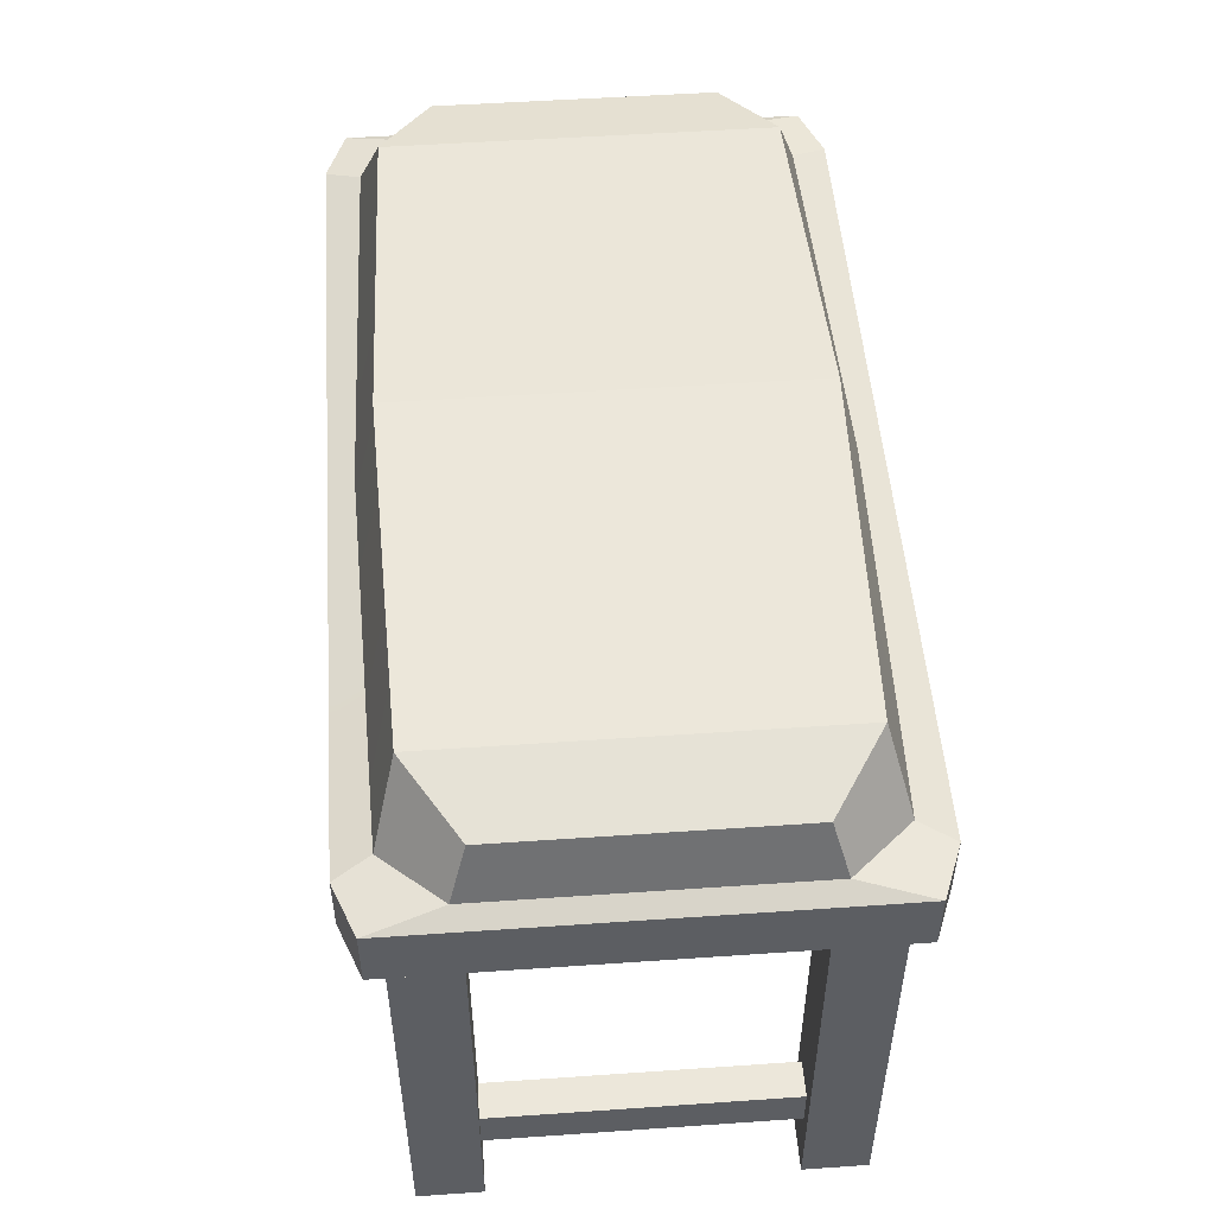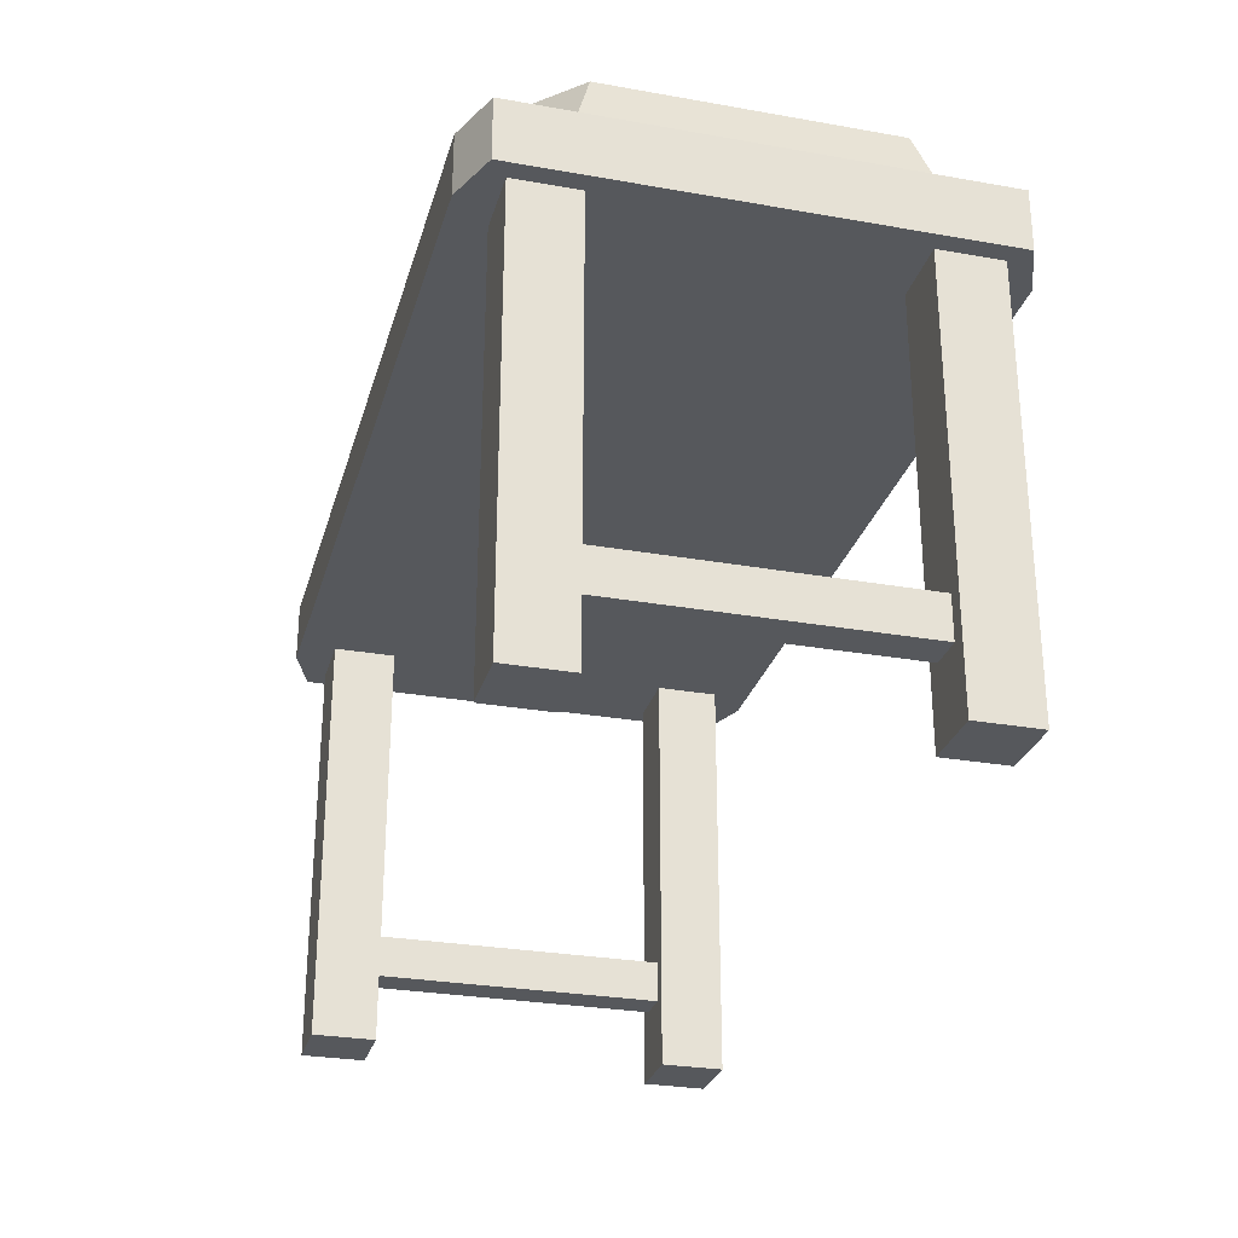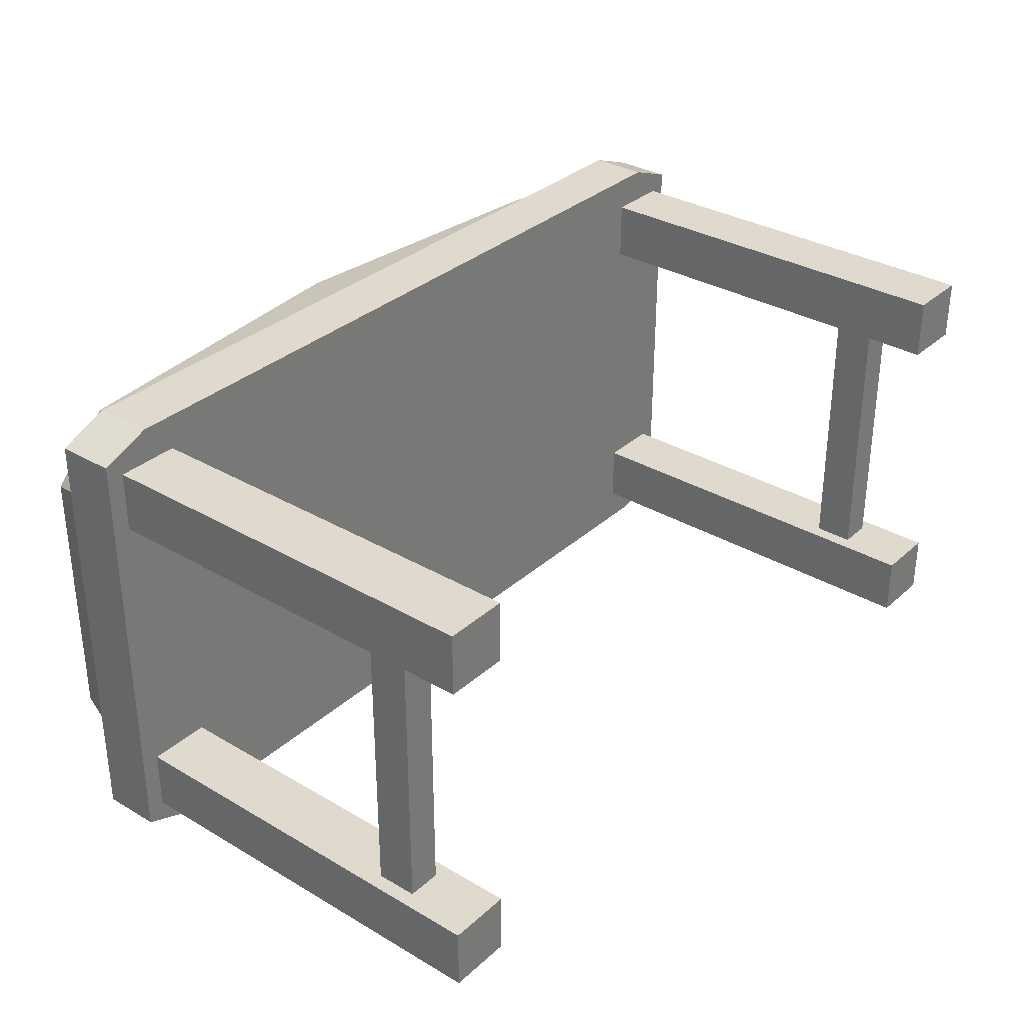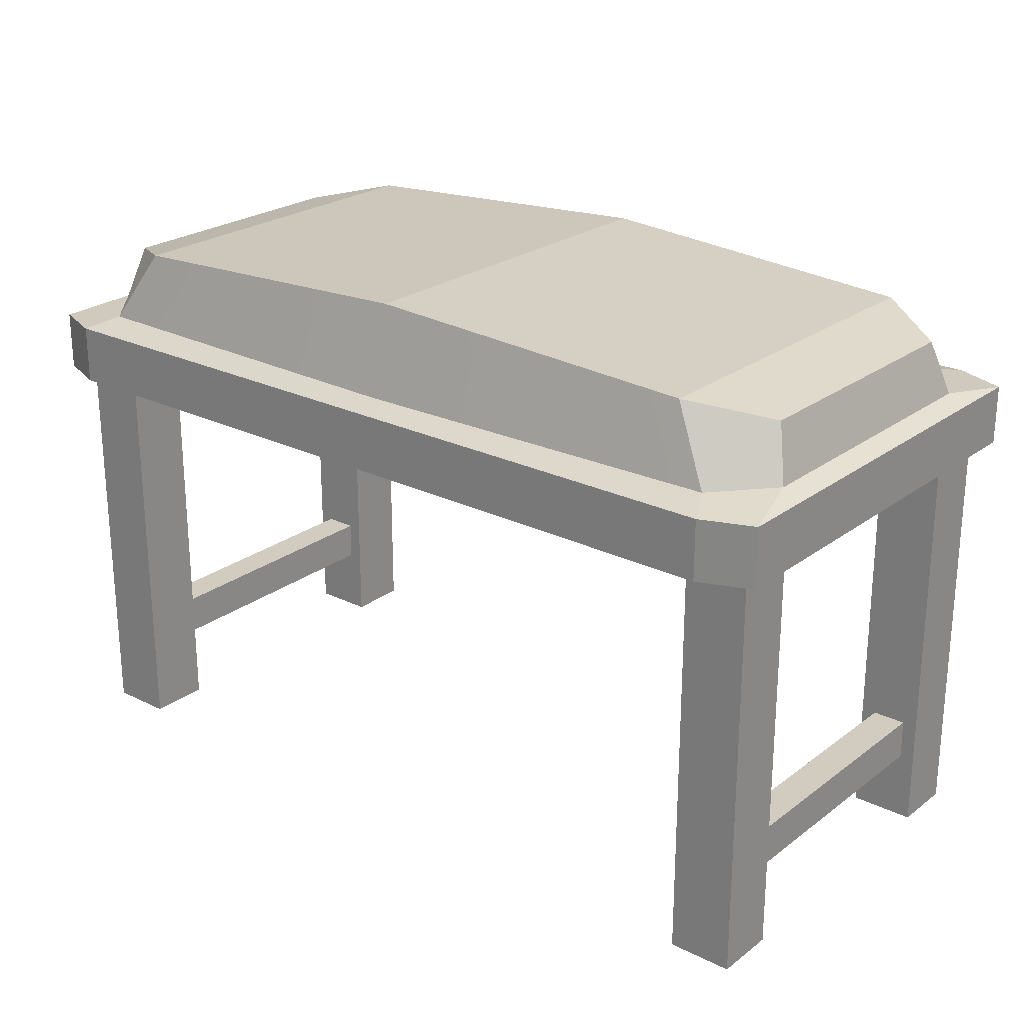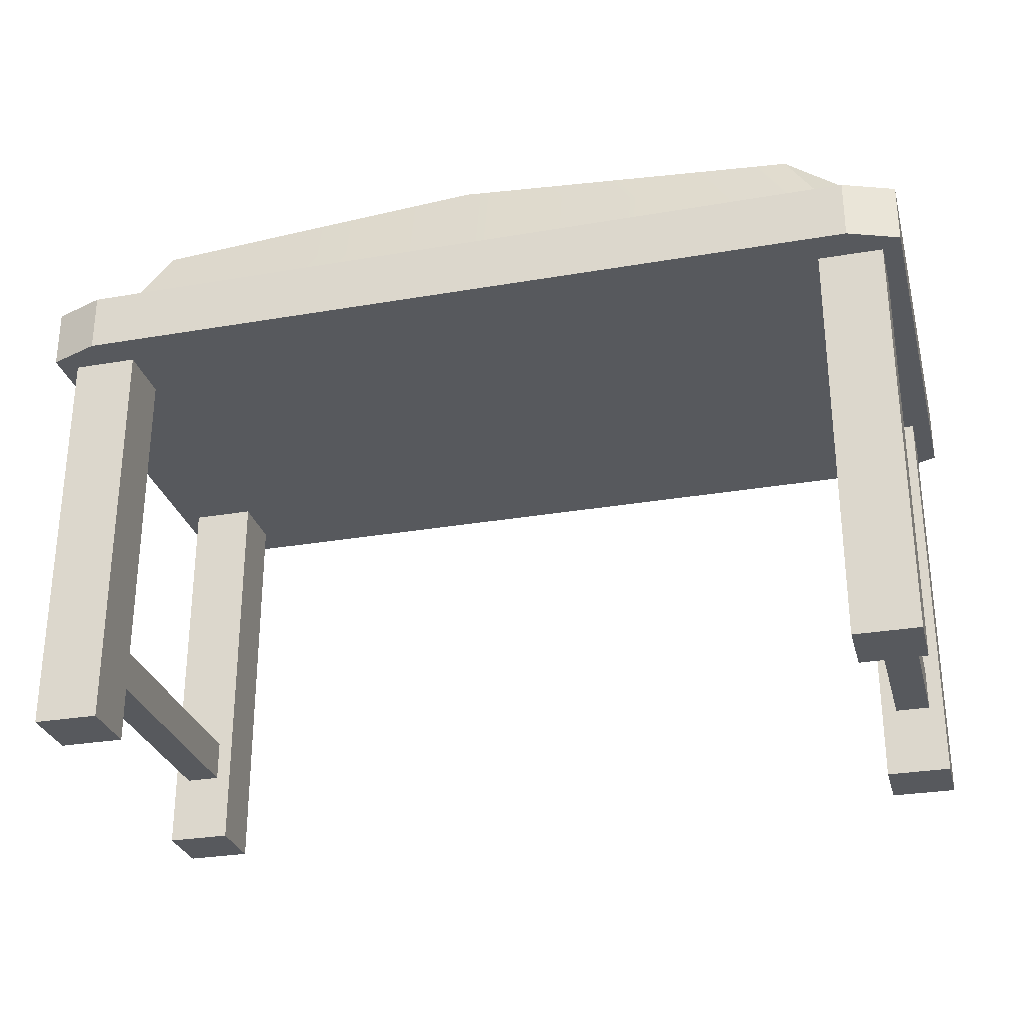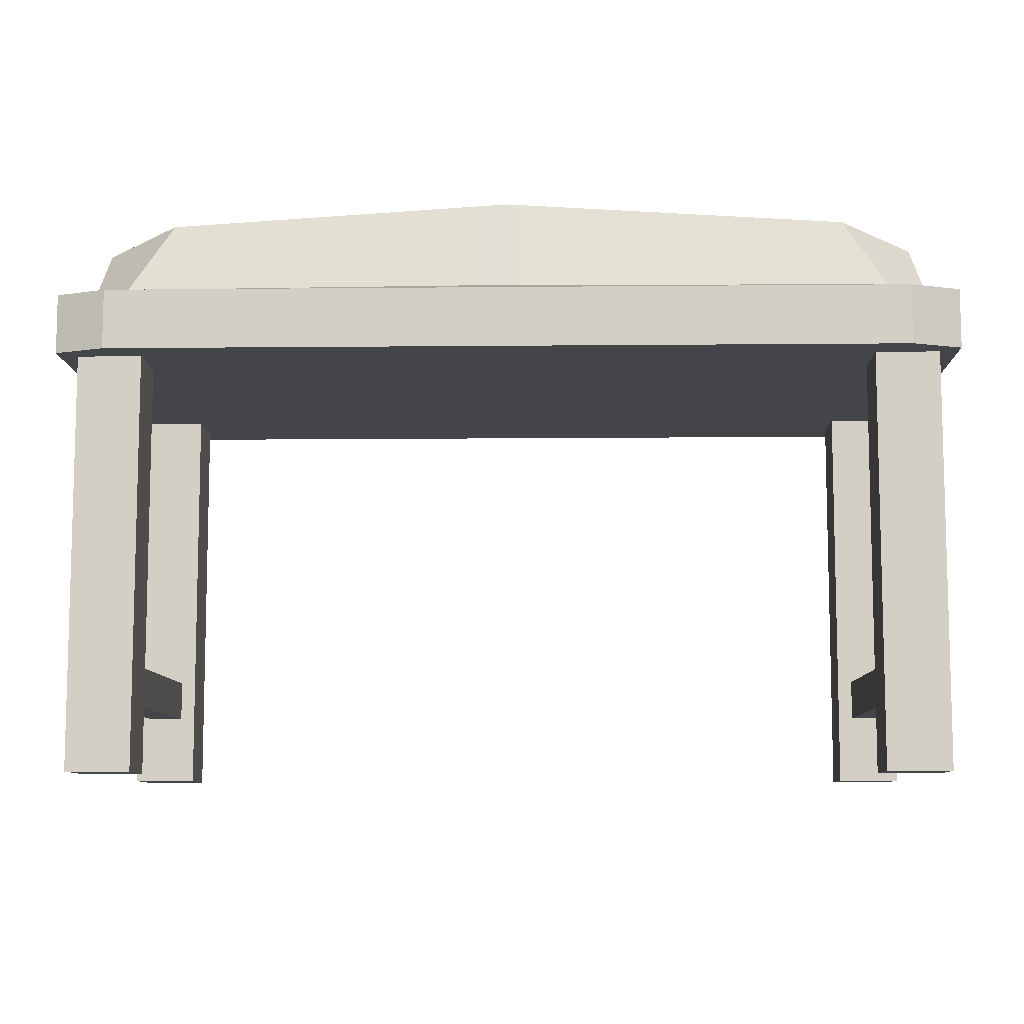
<metadata>
{"format":"obj","ext":"obj","renderer":"f3d","projection":"perspective","resolution":1024,"background":"white","views":[{"elev":51.2,"azim":-94.3,"up":"+Y"},{"elev":-28.3,"azim":-105.0,"up":"+Y"},{"elev":32.6,"azim":-50.8,"up":"+Z"},{"elev":23.9,"azim":39.2,"up":"+Y"},{"elev":-29.0,"azim":14.4,"up":"+Y"},{"elev":-8.9,"azim":1.5,"up":"+Y"}]}
</metadata>
<code>
g SM_Prop_Piano_Seat_01
v 0.3834 0.06471 -0.1311
v 0.3834 0.06471 0.1311
v 0.3834 0.1023 0.1311
v 0.3834 0.1023 -0.1311
v 0.3519 0.06471 0.1311
v 0.3519 0.06471 -0.1311
v 0.3519 0.1023 -0.1311
v 0.3519 0.1023 0.1311
v 0.3834 0.1023 -0.1311
v 0.3834 0.1023 0.1311
v 0.3519 0.1023 0.1311
v 0.3519 0.1023 -0.1311
v 0.3519 0.06471 -0.1311
v 0.3519 0.06471 0.1311
v 0.3834 0.06471 0.1311
v 0.3834 0.06471 -0.1311
v -0.3834 0.06471 -0.1311
v -0.3834 0.06471 0.1311
v -0.3519 0.06471 0.1311
v -0.3519 0.06471 -0.1311
v -0.3834 0.1023 0.1311
v -0.3834 0.1023 -0.1311
v -0.3519 0.1023 -0.1311
v -0.3519 0.1023 0.1311
v -0.3519 0.06471 -0.1311
v -0.3519 0.06471 0.1311
v -0.3519 0.1023 0.1311
v -0.3519 0.1023 -0.1311
v -0.3834 0.1023 -0.1311
v -0.3834 0.1023 0.1311
v -0.3834 0.06471 0.1311
v -0.3834 0.06471 -0.1311
v 0 0.4362 0.2206
v 0.3674 0.4362 0.2206
v 0.3674 0.3814 0.2206
v 0 0.3814 0.2206
v -0.3674 0.4362 0.2206
v -0.3674 0.3814 0.2206
v 4.768e-07 0.5273 -0.1781
v 0.3131 0.51 -0.1702
v 0.3131 0.51 0.1702
v 4.768e-07 0.5273 0.1781
v 0 0.3814 -0.2206
v 0.3674 0.3814 -0.2206
v 0.3674 0.4362 -0.2206
v 0 0.4362 -0.2206
v -0.3674 0.3814 -0.2206
v -0.3674 0.4362 -0.2206
v 0.4141 0.3814 0.2023
v 0.4141 0.4362 0.2023
v 0.4141 0.4362 -0.2023
v 0.4141 0.3814 -0.2023
v -0.4141 0.3814 -0.2023
v -0.4141 0.4362 -0.2023
v -0.4141 0.4362 0.2023
v -0.4141 0.3814 0.2023
v 4.768e-07 0.4442 0.1986
v 0.3516 0.4442 0.1897
v 0.3674 0.4362 0.2206
v 0 0.4362 0.2206
v -0.3516 0.4442 0.1897
v -0.3674 0.4362 0.2206
v 0.4141 0.4362 0.2023
v 0.3964 0.4442 0.1385
v 0.3964 0.4442 -0.1385
v 0.4141 0.4362 -0.2023
v 0.3516 0.4442 -0.1897
v 0 0.4362 -0.2206
v 0.3674 0.4362 -0.2206
v 4.768e-07 0.4442 -0.1986
v -0.3674 0.4362 -0.2206
v -0.3516 0.4442 -0.1897
v -0.4141 0.4362 -0.2023
v -0.3964 0.4442 -0.1385
v -0.3964 0.4442 0.1385
v -0.4141 0.4362 0.2023
v 4.768e-07 0.5273 0.1781
v 0.3131 0.51 0.1702
v 0.3516 0.4442 0.1897
v 4.768e-07 0.4442 0.1986
v -0.3131 0.51 0.1702
v -0.3516 0.4442 0.1897
v 0.3964 0.4442 0.1385
v 0.3819 0.4941 0.1243
v 0.3819 0.4941 -0.1243
v 0.3964 0.4442 -0.1385
v 0.3131 0.51 -0.1702
v 4.768e-07 0.4442 -0.1986
v 0.3516 0.4442 -0.1897
v 4.768e-07 0.5273 -0.1781
v -0.3516 0.4442 -0.1897
v -0.3131 0.51 -0.1702
v -0.3964 0.4442 -0.1385
v -0.3819 0.4941 -0.1243
v -0.3819 0.4941 0.1243
v -0.3964 0.4442 0.1385
v -0.3131 0.51 -0.1702
v 4.768e-07 0.5273 -0.1781
v 4.768e-07 0.5273 0.1781
v -0.3131 0.51 0.1702
v 0.3971 0 0.1881
v 0.3971 0.3814 0.1881
v 0.3971 0.3814 0.1311
v 0.3971 0 0.1311
v 0.3383 0.3814 0.1881
v 0.3383 0 0.1881
v 0.3383 0 0.1311
v 0.3383 0.3814 0.1311
v 0.3383 0 0.1881
v 0.3971 0 0.1881
v 0.3971 0 0.1311
v 0.3383 0 0.1311
v 0.3971 0 0.1311
v 0.3971 0.3814 0.1311
v 0.3383 0.3814 0.1311
v 0.3383 0 0.1311
v 0.3383 0 0.1881
v 0.3383 0.3814 0.1881
v 0.3971 0.3814 0.1881
v 0.3971 0 0.1881
v 0.3971 0 -0.1881
v 0.3971 0.3814 -0.1881
v 0.3383 0.3814 -0.1881
v 0.3383 0 -0.1881
v 0.3971 0.3814 -0.1311
v 0.3971 0 -0.1311
v 0.3383 0 -0.1311
v 0.3383 0.3814 -0.1311
v 0.3971 0 -0.1311
v 0.3971 0 -0.1881
v 0.3383 0 -0.1881
v 0.3383 0 -0.1311
v 0.3383 0 -0.1881
v 0.3383 0.3814 -0.1881
v 0.3383 0.3814 -0.1311
v 0.3383 0 -0.1311
v 0.3971 0 -0.1311
v 0.3971 0.3814 -0.1311
v 0.3971 0.3814 -0.1881
v 0.3971 0 -0.1881
v -0.3971 0 0.1881
v -0.3971 0.3814 0.1881
v -0.3383 0.3814 0.1881
v -0.3383 0 0.1881
v -0.3971 0.3814 0.1311
v -0.3971 0 0.1311
v -0.3383 0 0.1311
v -0.3383 0.3814 0.1311
v -0.3971 0 0.1311
v -0.3971 0 0.1881
v -0.3383 0 0.1881
v -0.3383 0 0.1311
v -0.3383 0 0.1881
v -0.3383 0.3814 0.1881
v -0.3383 0.3814 0.1311
v -0.3383 0 0.1311
v -0.3971 0 0.1311
v -0.3971 0.3814 0.1311
v -0.3971 0.3814 0.1881
v -0.3971 0 0.1881
v -0.3971 0 -0.1881
v -0.3971 0.3814 -0.1881
v -0.3971 0.3814 -0.1311
v -0.3971 0 -0.1311
v -0.3383 0.3814 -0.1881
v -0.3383 0 -0.1881
v -0.3383 0 -0.1311
v -0.3383 0.3814 -0.1311
v -0.3383 0 -0.1881
v -0.3971 0 -0.1881
v -0.3971 0 -0.1311
v -0.3383 0 -0.1311
v -0.3971 0 -0.1311
v -0.3971 0.3814 -0.1311
v -0.3383 0.3814 -0.1311
v -0.3383 0 -0.1311
v -0.3383 0 -0.1881
v -0.3383 0.3814 -0.1881
v -0.3971 0.3814 -0.1881
v -0.3971 0 -0.1881
v -0.3819 0.4941 0.1243
v -0.3819 0.4941 -0.1243
v -0.3131 0.51 -0.1702
v -0.3131 0.51 0.1702
v -0.3964 0.4442 0.1385
v -0.3819 0.4941 0.1243
v -0.3131 0.51 0.1702
v -0.3516 0.4442 0.1897
v -0.4141 0.4362 0.2023
v -0.3964 0.4442 0.1385
v -0.3516 0.4442 0.1897
v -0.3674 0.4362 0.2206
v -0.4141 0.3814 0.2023
v -0.4141 0.4362 0.2023
v -0.3674 0.4362 0.2206
v -0.3674 0.3814 0.2206
v -0.4141 0.3814 -0.2023
v -0.4141 0.3814 0.2023
v -0.3674 0.3814 0.2206
v -0.3674 0.3814 -0.2206
v 0 0.3814 -0.2206
v 0 0.3814 0.2206
v 0.3674 0.3814 -0.2206
v 0.3674 0.3814 0.2206
v 0.4141 0.3814 -0.2023
v 0.4141 0.3814 0.2023
v -0.4141 0.4362 -0.2023
v -0.4141 0.3814 -0.2023
v -0.3674 0.3814 -0.2206
v -0.3674 0.4362 -0.2206
v -0.3516 0.4442 -0.1897
v -0.3964 0.4442 -0.1385
v -0.4141 0.4362 -0.2023
v -0.3674 0.4362 -0.2206
v -0.3131 0.51 -0.1702
v -0.3819 0.4941 -0.1243
v -0.3964 0.4442 -0.1385
v -0.3516 0.4442 -0.1897
v 0.3674 0.4362 0.2206
v 0.4141 0.4362 0.2023
v 0.4141 0.3814 0.2023
v 0.3674 0.3814 0.2206
v 0.3516 0.4442 0.1897
v 0.3964 0.4442 0.1385
v 0.4141 0.4362 0.2023
v 0.3674 0.4362 0.2206
v 0.3131 0.51 0.1702
v 0.3819 0.4941 0.1243
v 0.3964 0.4442 0.1385
v 0.3516 0.4442 0.1897
v 0.3131 0.51 -0.1702
v 0.3819 0.4941 -0.1243
v 0.3819 0.4941 0.1243
v 0.3131 0.51 0.1702
v 0.3964 0.4442 -0.1385
v 0.3819 0.4941 -0.1243
v 0.3131 0.51 -0.1702
v 0.3516 0.4442 -0.1897
v 0.4141 0.4362 -0.2023
v 0.3964 0.4442 -0.1385
v 0.3516 0.4442 -0.1897
v 0.3674 0.4362 -0.2206
v 0.3674 0.3814 -0.2206
v 0.4141 0.3814 -0.2023
v 0.4141 0.4362 -0.2023
v 0.3674 0.4362 -0.2206
f 2 1 3
f 3 1 4
f 6 5 7
f 7 5 8
f 10 9 11
f 11 9 12
f 14 13 15
f 15 13 16
f 18 17 19
f 19 17 20
f 22 21 23
f 23 21 24
f 26 25 27
f 27 25 28
f 30 29 31
f 31 29 32
f 34 33 35
f 35 33 36
f 33 37 36
f 36 37 38
f 40 39 41
f 41 39 42
f 44 43 45
f 45 43 46
f 43 47 46
f 46 47 48
f 50 49 51
f 51 49 52
f 54 53 55
f 55 53 56
f 58 57 59
f 59 57 60
f 57 61 60
f 60 61 62
f 64 63 65
f 65 63 66
f 68 67 69
f 70 67 68
f 71 70 68
f 72 70 71
f 74 73 75
f 75 73 76
f 78 77 79
f 79 77 80
f 77 81 80
f 80 81 82
f 84 83 85
f 85 83 86
f 88 87 89
f 90 87 88
f 91 90 88
f 92 90 91
f 94 93 95
f 95 93 96
f 98 97 99
f 99 97 100
f 102 101 103
f 103 101 104
f 106 105 107
f 107 105 108
f 110 109 111
f 111 109 112
f 114 113 115
f 115 113 116
f 118 117 119
f 119 117 120
f 122 121 123
f 123 121 124
f 126 125 127
f 127 125 128
f 130 129 131
f 131 129 132
f 134 133 135
f 135 133 136
f 138 137 139
f 139 137 140
f 142 141 143
f 143 141 144
f 146 145 147
f 147 145 148
f 150 149 151
f 151 149 152
f 154 153 155
f 155 153 156
f 158 157 159
f 159 157 160
f 162 161 163
f 163 161 164
f 166 165 167
f 167 165 168
f 170 169 171
f 171 169 172
f 174 173 175
f 175 173 176
f 178 177 179
f 179 177 180
f 182 181 183
f 183 181 184
f 186 185 187
f 187 185 188
f 190 189 191
f 191 189 192
f 194 193 195
f 195 193 196
f 198 197 199
f 199 197 200
f 201 199 200
f 202 199 201
f 203 202 201
f 204 202 203
f 205 204 203
f 206 204 205
f 208 207 209
f 209 207 210
f 212 211 213
f 213 211 214
f 216 215 217
f 217 215 218
f 220 219 221
f 221 219 222
f 224 223 225
f 225 223 226
f 228 227 229
f 229 227 230
f 232 231 233
f 233 231 234
f 236 235 237
f 237 235 238
f 240 239 241
f 241 239 242
f 244 243 245
f 245 243 246

</code>
